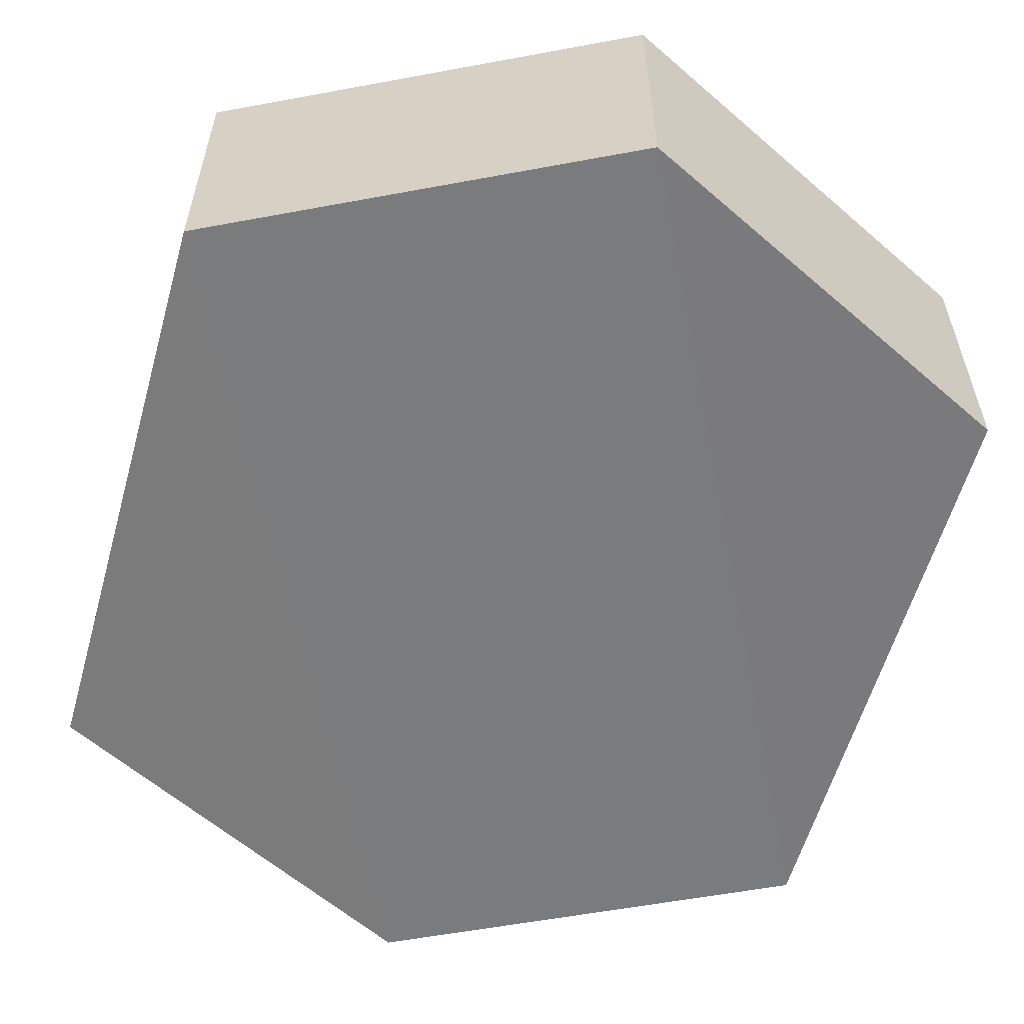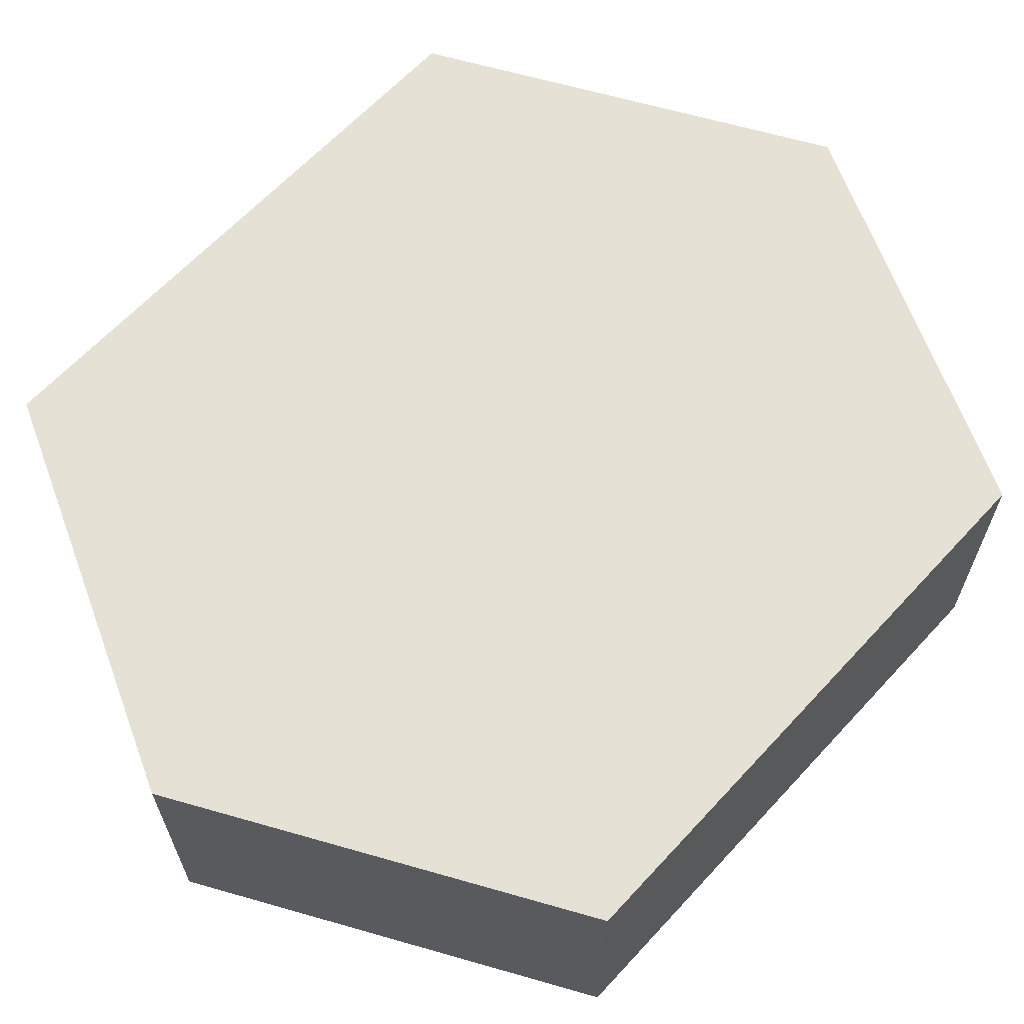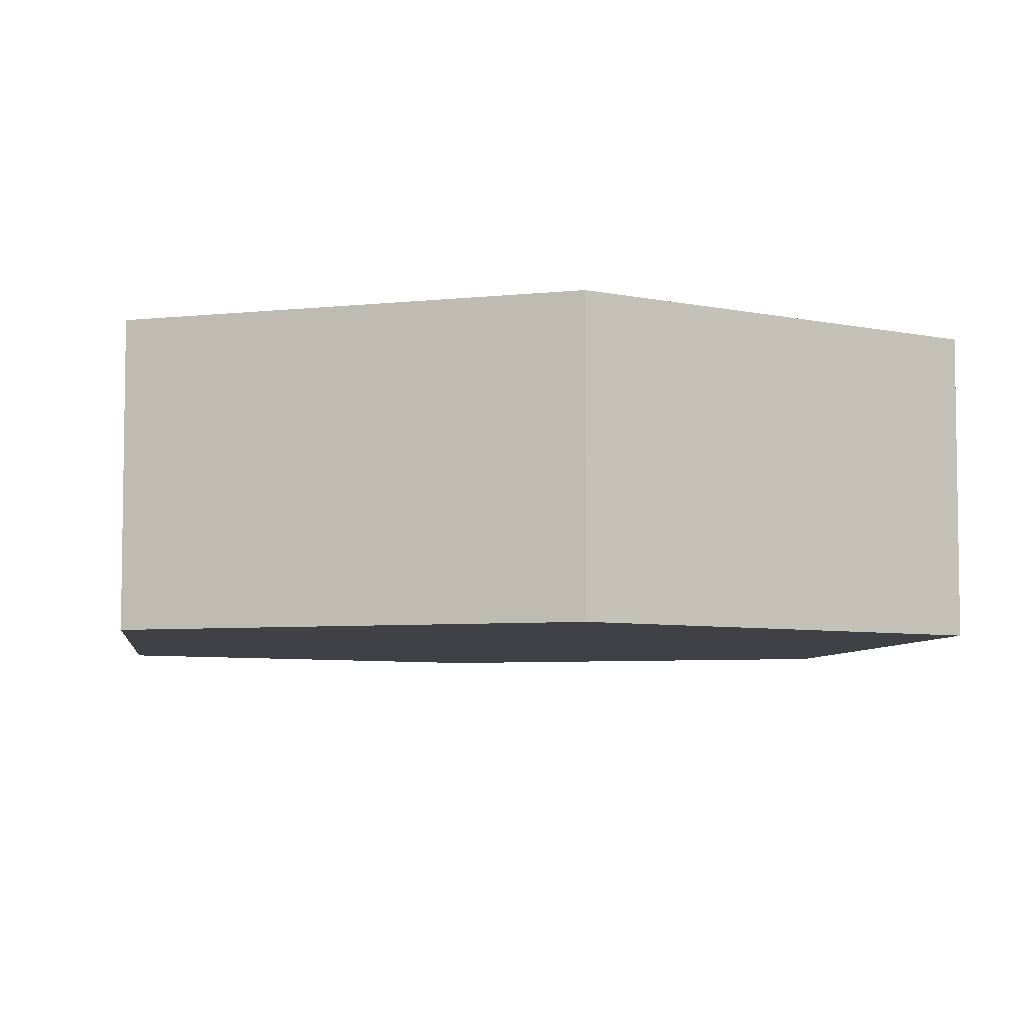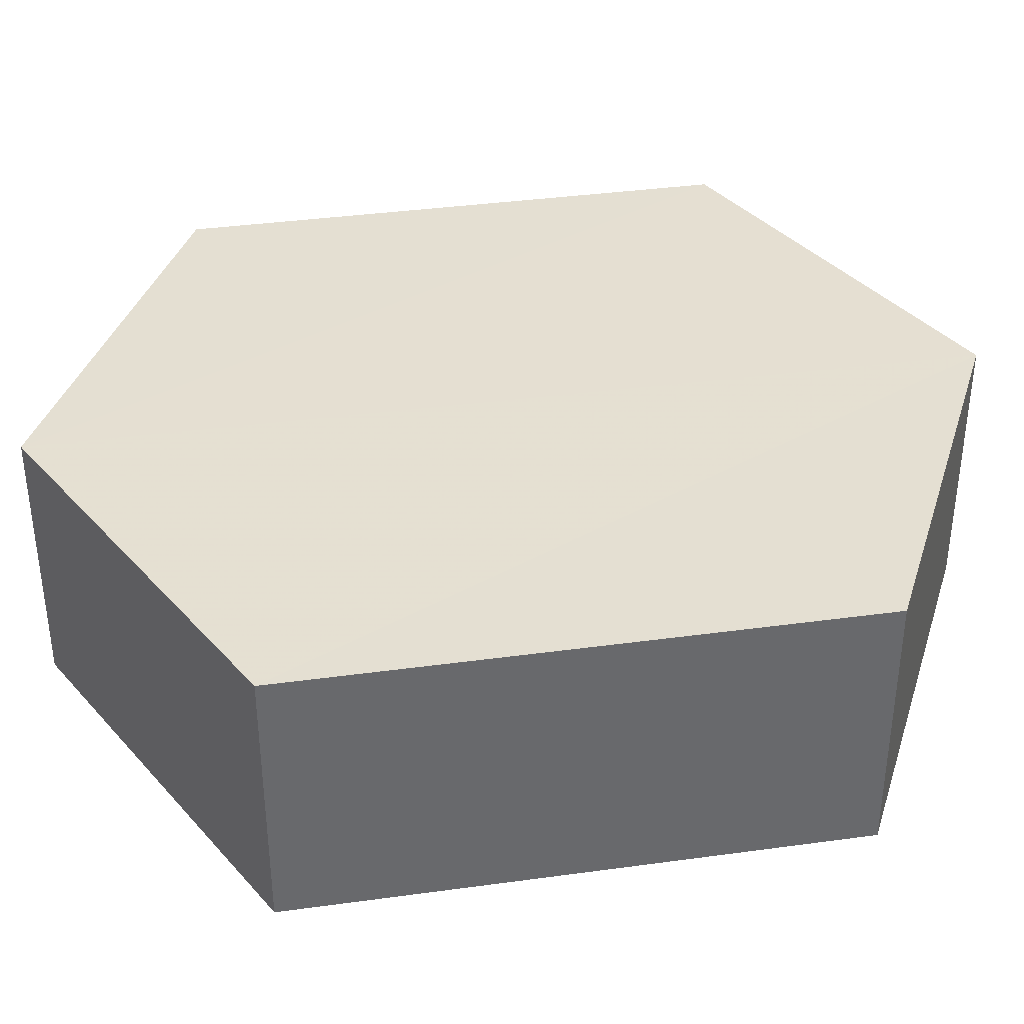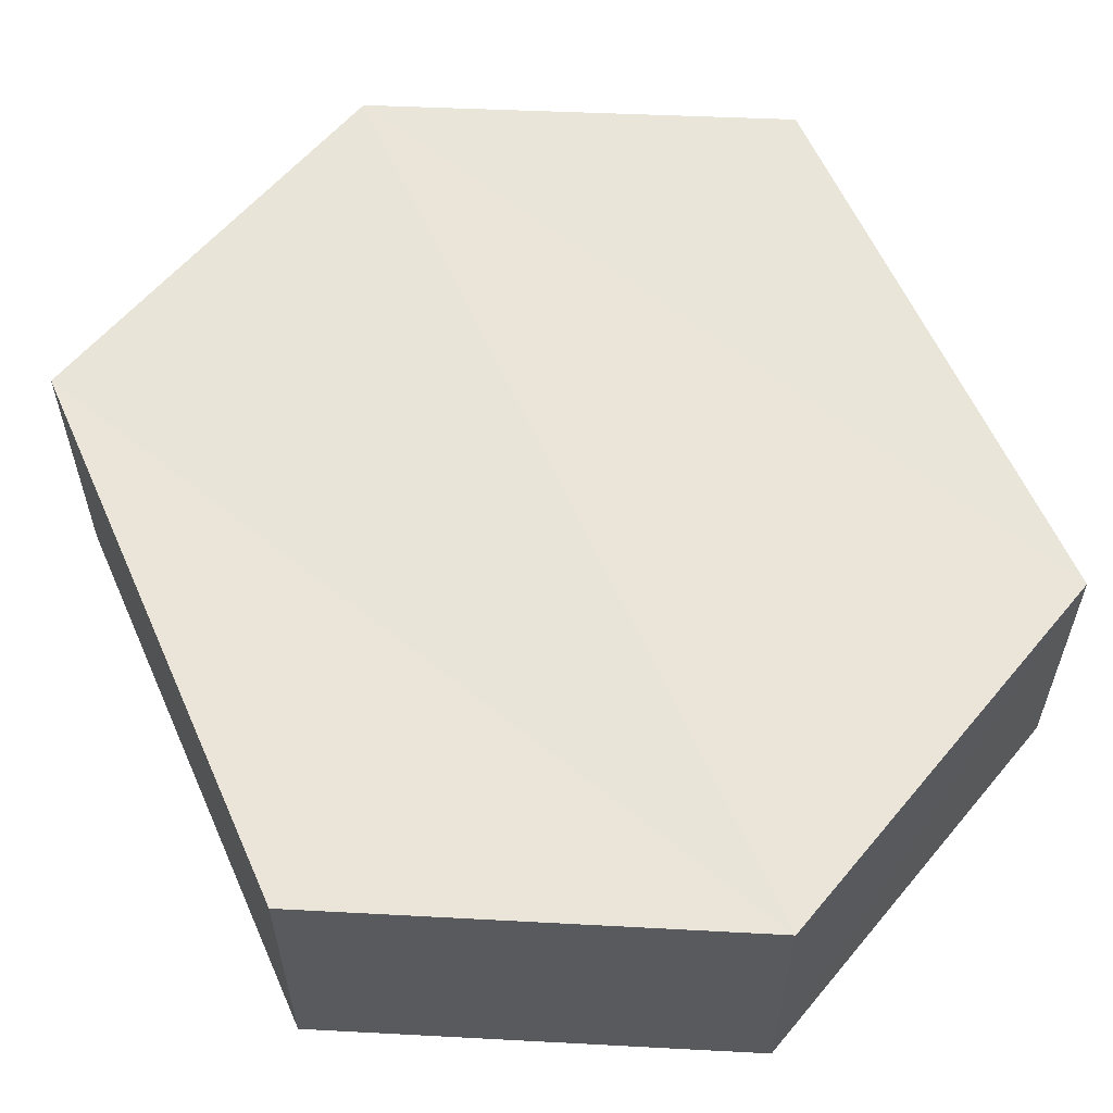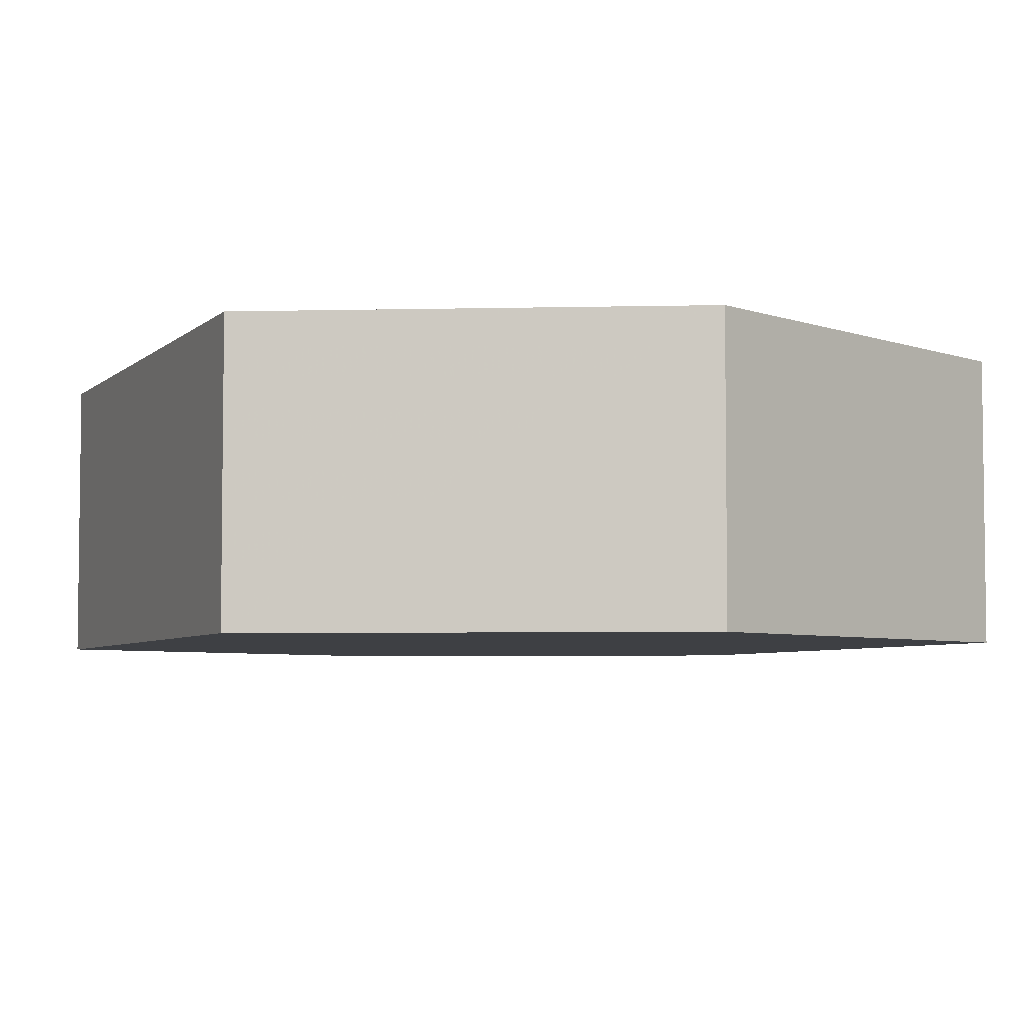
<metadata>
{"format":"obj","ext":"obj","renderer":"f3d","projection":"perspective","resolution":1024,"background":"white","views":[{"elev":-58.3,"azim":-15.7,"up":"+Z"},{"elev":64.5,"azim":42.8,"up":"+Z"},{"elev":-5.7,"azim":172.5,"up":"+Z"},{"elev":37.4,"azim":80.2,"up":"+Z"},{"elev":59.3,"azim":-23.7,"up":"+Z"},{"elev":-4.8,"azim":157.5,"up":"+Z"}]}
</metadata>
<code>
o 10601
v 2167 1876 12.18
v 2167 1876 12.17
v 2167 1876 12.18
v 2167 1876 12.18
v 2167 1876 12.18
v 2167 1876 12.18
v 2167 1876 12.18
v 2167 1876 12.18
v 2167 1876 12.18
v 2167 1876 12.18
v 2167 1876 12.17
v 2167 1876 12.17
v 2167 1876 12.17
v 2167 1876 12.17
v 2167 1876 12.17
v 2167 1876 12.18
v 2167 1876 12.17
v 2167 1876 12.17
v 2167 1876 12.17
v 2167 1876 12.17
v 2167 1876 12.17
v 2167 1876 12.17
v 2167 1876 12.17
v 2167 1876 12.18
v 2167 1876 12.17
v 2167 1876 12.17
v 2167 1876 12.17
v 2167 1876 12.17
v 2167 1876 12.18
v 2167 1876 12.18
v 2167 1876 12.18
v 2167 1876 12.18
v 2167 1876 12.17
v 2167 1876 12.18
v 2167 1876 12.18
v 2167 1876 12.18
f 1 2 3
f 2 4 5
f 1 6 7
f 7 8 9
f 10 4 8
f 11 8 4
f 6 12 13
f 14 12 15
f 16 13 17
f 18 16 19
f 11 20 21
f 10 21 20
f 22 21 23
f 24 20 25
f 26 24 27
f 26 28 22
f 28 29 30
f 31 29 32
f 33 30 34
f 35 33 36

</code>
